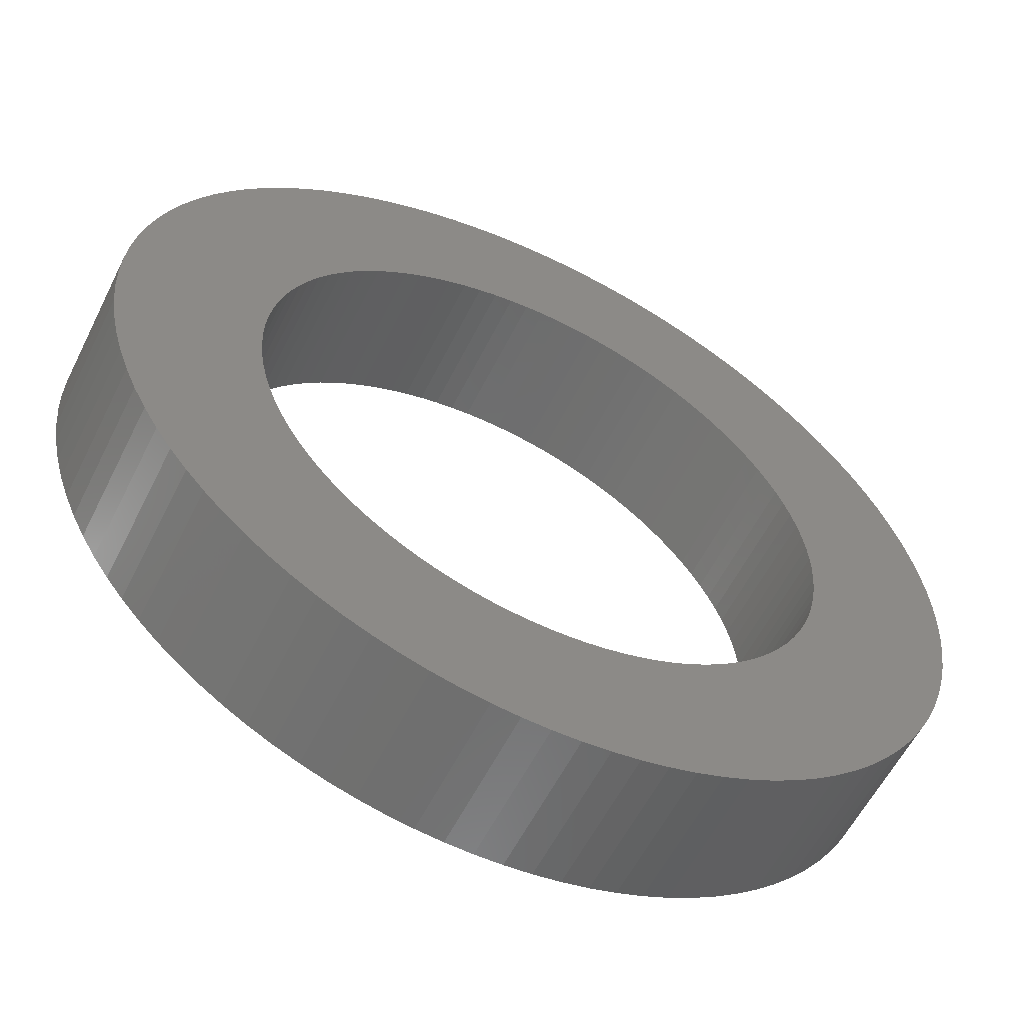
<metadata>
{"format":"stl","ext":"stl","renderer":"f3d","projection":"perspective","resolution":1024,"background":"white","views":[{"elev":-58.2,"azim":153.6,"up":"+Y"}]}
</metadata>
<code>
# stl→obj: 400 verts, 800 faces
v -3.919 0.4951 1.3
v -3.88 0.7402 2.6
v -3.88 0.7402 1.3
v -3.919 0.4951 2.6
v 3.95 0 2.6
v 3.942 0.248 1.3
v 3.942 0.248 2.6
v 3.95 0 1.3
v -2.879 2.704 1.3
v -2.704 2.879 2.6
v -2.704 2.879 1.3
v -2.879 2.704 2.6
v 2.879 2.704 2.6
v 2.704 2.879 1.3
v 2.704 2.879 2.6
v 2.879 2.704 1.3
v 1.682 3.574 1.3
v 1.454 3.673 2.6
v 1.682 3.574 2.6
v 1.454 3.673 1.3
v -3.673 1.454 1.3
v -3.574 1.682 2.6
v -3.574 1.682 1.3
v -3.673 1.454 2.6
v 3.461 1.903 2.6
v 3.335 2.117 1.3
v 3.335 2.117 2.6
v 3.461 1.903 1.3
v 3.196 2.322 1.3
v 3.196 2.322 2.6
v -0.4951 -3.919 1.3
v -0.248 -3.942 2.6
v -0.4951 -3.919 2.6
v -0.248 -3.942 1.3
v -3.826 0.9823 2.6
v -3.826 0.9823 1.3
v -3.044 2.518 1.3
v -3.044 2.518 2.6
v -0.7402 3.88 1.3
v -0.9823 3.826 2.6
v -0.7402 3.88 2.6
v -0.9823 3.826 1.3
v -1.221 3.757 1.3
v -1.454 3.673 2.6
v -1.221 3.757 2.6
v -1.454 3.673 1.3
v -0.248 3.942 1.3
v -0.4951 3.919 2.6
v -0.248 3.942 2.6
v -0.4951 3.919 1.3
v -2.322 3.196 1.3
v -2.518 3.044 2.6
v -2.322 3.196 2.6
v -2.518 3.044 1.3
v -2.117 3.335 1.3
v -2.117 3.335 2.6
v 3.88 0.7402 2.6
v 3.826 0.9823 1.3
v 3.826 0.9823 2.6
v 3.88 0.7402 1.3
v 3.757 1.221 2.6
v 3.673 1.454 1.3
v 3.673 1.454 2.6
v 3.757 1.221 1.3
v 3.919 0.4951 1.3
v 3.919 0.4951 2.6
v 2.322 3.196 1.3
v 2.117 3.335 2.6
v 2.322 3.196 2.6
v 2.117 3.335 1.3
v 1.903 3.461 1.3
v 1.903 3.461 2.6
v 2.518 3.044 2.6
v 2.518 3.044 1.3
v 0.7402 3.88 1.3
v 0.4951 3.919 2.6
v 0.7402 3.88 2.6
v 0.4951 3.919 1.3
v 1.221 3.757 2.6
v 1.221 3.757 1.3
v 0.9823 3.826 1.3
v 0.9823 3.826 2.6
v -3.942 -0.248 1.3
v -3.95 0 2.6
v -3.95 0 1.3
v -3.942 -0.248 2.6
v -3.196 -2.322 1.3
v -3.335 -2.117 2.6
v -3.335 -2.117 1.3
v -3.196 -2.322 2.6
v 3.673 -1.454 2.6
v 3.757 -1.221 1.3
v 3.757 -1.221 2.6
v 3.673 -1.454 1.3
v -1.454 -3.673 1.3
v -1.221 -3.757 2.6
v -1.454 -3.673 2.6
v -1.221 -3.757 1.3
v -3.942 0.248 1.3
v -3.942 0.248 2.6
v -3.757 1.221 2.6
v -3.757 1.221 1.3
v -3.335 2.117 1.3
v -3.196 2.322 2.6
v -3.196 2.322 1.3
v -3.335 2.117 2.6
v -3.461 1.903 2.6
v -3.461 1.903 1.3
v 0.248 3.942 1.3
v -7.96e-17 3.95 2.6
v 0.248 3.942 2.6
v 7.96e-17 3.95 1.3
v -1.682 3.574 2.6
v -1.682 3.574 1.3
v -1.903 3.461 1.3
v -1.903 3.461 2.6
v 3.044 2.518 2.6
v 3.044 2.518 1.3
v 3.574 1.682 1.3
v 3.574 1.682 2.6
v 2.65 0 1.3
v 3.942 -0.248 1.3
v 2.645 -0.1664 1.3
v 3.919 -0.4951 1.3
v 2.629 -0.3321 1.3
v 3.88 -0.7402 1.3
v 2.645 0.1664 1.3
v 2.603 -0.4966 1.3
v 3.826 -0.9823 1.3
v 2.567 -0.659 1.3
v 2.629 0.3321 1.3
v 2.52 -0.8189 1.3
v 2.464 -0.9755 1.3
v 3.574 -1.682 1.3
v 2.603 0.4966 1.3
v 2.398 -1.128 1.3
v 3.461 -1.903 1.3
v 2.322 -1.277 1.3
v 3.335 -2.117 1.3
v 2.567 0.659 1.3
v 2.237 -1.42 1.3
v 3.196 -2.322 1.3
v 2.144 -1.558 1.3
v 3.044 -2.518 1.3
v 2.52 0.8189 1.3
v 2.042 -1.689 1.3
v 2.879 -2.704 1.3
v 1.932 -1.814 1.3
v 2.704 -2.879 1.3
v 2.464 0.9755 1.3
v 1.814 -1.932 1.3
v 2.518 -3.044 1.3
v 1.689 -2.042 1.3
v 2.322 -3.196 1.3
v 1.558 -2.144 1.3
v 2.117 -3.335 1.3
v 1.42 -2.237 1.3
v 1.903 -3.461 1.3
v 1.277 -2.322 1.3
v 1.682 -3.574 1.3
v 1.128 -2.398 1.3
v 1.454 -3.673 1.3
v 0.9755 -2.464 1.3
v 1.221 -3.757 1.3
v 0.8189 -2.52 1.3
v 0.9823 -3.826 1.3
v 0.659 -2.567 1.3
v 0.7402 -3.88 1.3
v 0.4966 -2.603 1.3
v 0.4951 -3.919 1.3
v 0.3321 -2.629 1.3
v 0.248 -3.942 1.3
v 0.1664 -2.645 1.3
v 7.96e-17 -3.95 1.3
v 7.96e-17 -2.65 1.3
v -0.1664 -2.645 1.3
v -0.3321 -2.629 1.3
v -0.4966 -2.603 1.3
v -0.7402 -3.88 1.3
v -0.659 -2.567 1.3
v -0.9823 -3.826 1.3
v -0.8189 -2.52 1.3
v -0.9755 -2.464 1.3
v -1.128 -2.398 1.3
v -1.682 -3.574 1.3
v -1.277 -2.322 1.3
v -1.903 -3.461 1.3
v -1.42 -2.237 1.3
v -2.117 -3.335 1.3
v -1.558 -2.144 1.3
v -2.322 -3.196 1.3
v -1.689 -2.042 1.3
v -2.518 -3.044 1.3
v -1.814 -1.932 1.3
v -2.704 -2.879 1.3
v -1.932 -1.814 1.3
v -2.879 -2.704 1.3
v -2.042 -1.689 1.3
v -3.044 -2.518 1.3
v -2.144 -1.558 1.3
v -2.237 -1.42 1.3
v -2.322 -1.277 1.3
v -3.461 -1.903 1.3
v -2.398 -1.128 1.3
v -3.574 -1.682 1.3
v -2.464 -0.9755 1.3
v 2.398 1.128 1.3
v 2.322 1.277 1.3
v 2.237 1.42 1.3
v 2.144 1.558 1.3
v 2.042 1.689 1.3
v 1.932 1.814 1.3
v 1.814 1.932 1.3
v 1.689 2.042 1.3
v 1.558 2.144 1.3
v 1.42 2.237 1.3
v 1.277 2.322 1.3
v 1.128 2.398 1.3
v 0.9755 2.464 1.3
v 0.8189 2.52 1.3
v 0.659 2.567 1.3
v 0.4966 2.603 1.3
v 0.3321 2.629 1.3
v 0.1664 2.645 1.3
v 7.96e-17 2.65 1.3
v -0.1664 2.645 1.3
v -0.3321 2.629 1.3
v -0.4966 2.603 1.3
v -0.659 2.567 1.3
v -0.8189 2.52 1.3
v -0.9755 2.464 1.3
v -1.128 2.398 1.3
v -1.277 2.322 1.3
v -1.42 2.237 1.3
v -1.558 2.144 1.3
v -1.689 2.042 1.3
v -1.814 1.932 1.3
v -1.932 1.814 1.3
v -2.042 1.689 1.3
v -2.144 1.558 1.3
v -2.237 1.42 1.3
v -2.322 1.277 1.3
v -2.398 1.128 1.3
v -2.464 0.9755 1.3
v -2.52 0.8189 1.3
v -2.567 0.659 1.3
v -2.603 0.4966 1.3
v -2.629 0.3321 1.3
v -2.645 0.1664 1.3
v -2.65 0 1.3
v -3.673 -1.454 1.3
v -2.52 -0.8189 1.3
v -3.757 -1.221 1.3
v -2.567 -0.659 1.3
v -3.826 -0.9823 1.3
v -2.603 -0.4966 1.3
v -3.88 -0.7402 1.3
v -2.629 -0.3321 1.3
v -3.919 -0.4951 1.3
v -2.645 -0.1664 1.3
v -3.919 -0.4951 2.6
v -3.673 -1.454 2.6
v -3.574 -1.682 2.6
v -3.757 -1.221 2.6
v -3.461 -1.903 2.6
v -7.96e-17 -3.95 2.6
v 3.826 -0.9823 2.6
v 3.88 -0.7402 2.6
v 2.65 0 2.6
v 2.645 0.1664 2.6
v 3.942 -0.248 2.6
v 2.629 0.3321 2.6
v 2.645 -0.1664 2.6
v 2.603 0.4966 2.6
v 3.919 -0.4951 2.6
v 2.567 0.659 2.6
v 2.629 -0.3321 2.6
v 2.52 0.8189 2.6
v 2.464 0.9755 2.6
v 2.603 -0.4966 2.6
v 2.398 1.128 2.6
v 2.322 1.277 2.6
v 2.567 -0.659 2.6
v 2.237 1.42 2.6
v 2.144 1.558 2.6
v 2.52 -0.8189 2.6
v 2.042 1.689 2.6
v 1.932 1.814 2.6
v 2.464 -0.9755 2.6
v 3.574 -1.682 2.6
v 1.814 1.932 2.6
v 1.689 2.042 2.6
v 1.558 2.144 2.6
v 1.42 2.237 2.6
v 1.277 2.322 2.6
v 1.128 2.398 2.6
v 0.9755 2.464 2.6
v 0.8189 2.52 2.6
v 0.659 2.567 2.6
v 0.4966 2.603 2.6
v 0.3321 2.629 2.6
v 0.1664 2.645 2.6
v -7.96e-17 2.65 2.6
v -0.1664 2.645 2.6
v -0.3321 2.629 2.6
v -0.4966 2.603 2.6
v -0.659 2.567 2.6
v -0.8189 2.52 2.6
v -0.9755 2.464 2.6
v -1.128 2.398 2.6
v -1.277 2.322 2.6
v -1.42 2.237 2.6
v -1.558 2.144 2.6
v -1.689 2.042 2.6
v -1.814 1.932 2.6
v -1.932 1.814 2.6
v -2.042 1.689 2.6
v -2.144 1.558 2.6
v -2.237 1.42 2.6
v -2.322 1.277 2.6
v -2.398 1.128 2.6
v -2.464 0.9755 2.6
v 2.398 -1.128 2.6
v 3.461 -1.903 2.6
v 2.322 -1.277 2.6
v 3.335 -2.117 2.6
v 2.237 -1.42 2.6
v 3.196 -2.322 2.6
v 2.144 -1.558 2.6
v 3.044 -2.518 2.6
v 2.042 -1.689 2.6
v 2.879 -2.704 2.6
v 1.932 -1.814 2.6
v 2.704 -2.879 2.6
v 1.814 -1.932 2.6
v 2.518 -3.044 2.6
v 1.689 -2.042 2.6
v 2.322 -3.196 2.6
v 1.558 -2.144 2.6
v 2.117 -3.335 2.6
v 1.42 -2.237 2.6
v 1.903 -3.461 2.6
v 1.277 -2.322 2.6
v 1.682 -3.574 2.6
v 1.128 -2.398 2.6
v 1.454 -3.673 2.6
v 0.9755 -2.464 2.6
v 1.221 -3.757 2.6
v 0.8189 -2.52 2.6
v 0.9823 -3.826 2.6
v 0.659 -2.567 2.6
v 0.7402 -3.88 2.6
v 0.4966 -2.603 2.6
v 0.4951 -3.919 2.6
v 0.3321 -2.629 2.6
v 0.248 -3.942 2.6
v 0.1664 -2.645 2.6
v -7.96e-17 -2.65 2.6
v -0.1664 -2.645 2.6
v -0.3321 -2.629 2.6
v -0.4966 -2.603 2.6
v -0.7402 -3.88 2.6
v -0.659 -2.567 2.6
v -0.9823 -3.826 2.6
v -0.8189 -2.52 2.6
v -0.9755 -2.464 2.6
v -1.128 -2.398 2.6
v -1.682 -3.574 2.6
v -1.277 -2.322 2.6
v -1.903 -3.461 2.6
v -1.42 -2.237 2.6
v -2.117 -3.335 2.6
v -1.558 -2.144 2.6
v -2.322 -3.196 2.6
v -1.689 -2.042 2.6
v -2.518 -3.044 2.6
v -1.814 -1.932 2.6
v -2.704 -2.879 2.6
v -1.932 -1.814 2.6
v -2.879 -2.704 2.6
v -2.042 -1.689 2.6
v -3.044 -2.518 2.6
v -2.144 -1.558 2.6
v -2.237 -1.42 2.6
v -2.322 -1.277 2.6
v -2.398 -1.128 2.6
v -2.464 -0.9755 2.6
v -2.52 -0.8189 2.6
v -2.567 -0.659 2.6
v -3.826 -0.9823 2.6
v -2.603 -0.4966 2.6
v -3.88 -0.7402 2.6
v -2.629 -0.3321 2.6
v -2.645 -0.1664 2.6
v -2.65 0 2.6
v -2.52 0.8189 2.6
v -2.567 0.659 2.6
v -2.603 0.4966 2.6
v -2.629 0.3321 2.6
v -2.645 0.1664 2.6
f 1 2 3
f 2 1 4
f 5 6 7
f 6 5 8
f 9 10 11
f 10 9 12
f 13 14 15
f 14 13 16
f 17 18 19
f 18 17 20
f 21 22 23
f 22 21 24
f 25 26 27
f 26 25 28
f 27 29 30
f 29 27 26
f 31 32 33
f 32 31 34
f 3 35 36
f 35 3 2
f 37 12 9
f 12 37 38
f 39 40 41
f 40 39 42
f 43 44 45
f 44 43 46
f 47 48 49
f 48 47 50
f 51 52 53
f 52 51 54
f 55 53 56
f 53 55 51
f 57 58 59
f 58 57 60
f 61 62 63
f 62 61 64
f 7 65 66
f 65 7 6
f 67 68 69
f 68 67 70
f 71 19 72
f 19 71 17
f 14 73 15
f 73 14 74
f 75 76 77
f 76 75 78
f 20 79 18
f 79 20 80
f 81 77 82
f 77 81 75
f 83 84 85
f 84 83 86
f 87 88 89
f 88 87 90
f 91 92 93
f 92 91 94
f 95 96 97
f 96 95 98
f 99 4 1
f 4 99 100
f 36 101 102
f 101 36 35
f 102 24 21
f 24 102 101
f 103 104 105
f 104 103 106
f 23 107 108
f 107 23 22
f 109 110 111
f 110 109 112
f 42 45 40
f 45 42 43
f 50 41 48
f 41 50 39
f 46 113 44
f 113 46 114
f 115 56 116
f 56 115 55
f 54 10 52
f 10 54 11
f 117 16 13
f 16 117 118
f 30 118 117
f 118 30 29
f 63 119 120
f 119 63 62
f 120 28 25
f 28 120 119
f 121 8 122
f 123 122 124
f 8 121 6
f 125 124 126
f 127 6 121
f 128 126 129
f 6 127 65
f 130 129 92
f 131 65 127
f 132 92 94
f 65 131 60
f 133 94 134
f 135 60 131
f 136 134 137
f 60 135 58
f 138 137 139
f 140 58 135
f 141 139 142
f 58 140 64
f 143 142 144
f 145 64 140
f 146 144 147
f 64 145 62
f 148 147 149
f 150 62 145
f 62 150 119
f 122 123 121
f 124 125 123
f 126 128 125
f 129 130 128
f 92 132 130
f 151 149 152
f 94 133 132
f 134 136 133
f 137 138 136
f 153 152 154
f 139 141 138
f 142 143 141
f 155 154 156
f 144 146 143
f 147 148 146
f 157 156 158
f 149 151 148
f 152 153 151
f 159 158 160
f 154 155 153
f 161 160 162
f 156 157 155
f 158 159 157
f 163 162 164
f 160 161 159
f 165 164 166
f 162 163 161
f 164 165 163
f 167 166 168
f 166 167 165
f 168 169 167
f 170 169 168
f 170 171 169
f 172 171 170
f 172 173 171
f 174 173 172
f 174 175 173
f 174 176 175
f 34 176 174
f 34 177 176
f 31 177 34
f 31 178 177
f 179 178 31
f 178 179 180
f 181 180 179
f 180 181 182
f 98 182 181
f 182 98 183
f 95 183 98
f 183 95 184
f 185 184 95
f 184 185 186
f 187 186 185
f 186 187 188
f 189 188 187
f 188 189 190
f 191 190 189
f 190 191 192
f 193 192 191
f 192 193 194
f 195 194 193
f 194 195 196
f 197 196 195
f 196 197 198
f 199 198 197
f 198 199 200
f 87 200 199
f 200 87 201
f 89 201 87
f 201 89 202
f 203 202 89
f 202 203 204
f 204 205 206
f 205 204 203
f 207 119 150
f 119 207 28
f 208 28 207
f 28 208 26
f 209 26 208
f 26 209 29
f 210 29 209
f 29 210 118
f 211 118 210
f 118 211 16
f 212 16 211
f 16 212 14
f 213 14 212
f 14 213 74
f 214 74 213
f 74 214 67
f 215 67 214
f 67 215 70
f 216 70 215
f 70 216 71
f 217 71 216
f 71 217 17
f 218 17 217
f 17 218 20
f 219 20 218
f 20 219 80
f 220 80 219
f 80 220 81
f 221 81 220
f 81 221 75
f 222 75 221
f 222 78 75
f 223 78 222
f 223 109 78
f 224 109 223
f 225 109 224
f 225 112 109
f 226 112 225
f 226 47 112
f 227 47 226
f 227 50 47
f 228 50 227
f 39 228 229
f 228 39 50
f 42 229 230
f 43 230 231
f 229 42 39
f 46 231 232
f 230 43 42
f 114 232 233
f 115 233 234
f 231 46 43
f 55 234 235
f 232 114 46
f 51 235 236
f 54 236 237
f 233 115 114
f 11 237 238
f 9 238 239
f 234 55 115
f 37 239 240
f 105 240 241
f 235 51 55
f 103 241 242
f 108 242 243
f 23 243 244
f 236 54 51
f 21 244 245
f 102 245 246
f 36 246 247
f 3 247 248
f 1 248 249
f 237 11 54
f 99 249 250
f 251 206 205
f 206 251 252
f 238 9 11
f 253 252 251
f 239 37 9
f 252 253 254
f 240 105 37
f 255 254 253
f 241 103 105
f 254 255 256
f 242 108 103
f 257 256 255
f 243 23 108
f 256 257 258
f 244 21 23
f 259 258 257
f 245 102 21
f 258 259 260
f 246 36 102
f 83 260 259
f 247 3 36
f 260 83 250
f 248 1 3
f 85 250 83
f 249 99 1
f 250 85 99
f 59 64 61
f 64 59 58
f 66 60 57
f 60 66 65
f 70 72 68
f 72 70 71
f 74 69 73
f 69 74 67
f 80 82 79
f 82 80 81
f 78 111 76
f 111 78 109
f 85 100 99
f 100 85 84
f 259 86 83
f 86 259 261
f 205 262 251
f 262 205 263
f 251 264 253
f 264 251 262
f 89 265 203
f 265 89 88
f 34 266 32
f 266 34 174
f 267 126 268
f 126 267 129
f 269 5 7
f 270 7 66
f 5 269 271
f 272 66 57
f 273 271 269
f 274 57 59
f 271 273 275
f 276 59 61
f 277 275 273
f 278 61 63
f 275 277 268
f 279 63 120
f 280 268 277
f 281 120 25
f 268 280 267
f 282 25 27
f 283 267 280
f 284 27 30
f 267 283 93
f 285 30 117
f 286 93 283
f 287 117 13
f 93 286 91
f 288 13 15
f 289 91 286
f 91 289 290
f 7 270 269
f 66 272 270
f 57 274 272
f 59 276 274
f 61 278 276
f 291 15 73
f 63 279 278
f 120 281 279
f 25 282 281
f 292 73 69
f 27 284 282
f 30 285 284
f 293 69 68
f 117 287 285
f 13 288 287
f 294 68 72
f 15 291 288
f 73 292 291
f 295 72 19
f 69 293 292
f 296 19 18
f 68 294 293
f 72 295 294
f 297 18 79
f 19 296 295
f 298 79 82
f 18 297 296
f 79 298 297
f 299 82 77
f 82 299 298
f 77 300 299
f 76 300 77
f 76 301 300
f 111 301 76
f 111 302 301
f 110 302 111
f 110 303 302
f 110 304 303
f 49 304 110
f 49 305 304
f 48 305 49
f 48 306 305
f 41 306 48
f 306 41 307
f 40 307 41
f 307 40 308
f 45 308 40
f 308 45 309
f 44 309 45
f 309 44 310
f 113 310 44
f 310 113 311
f 116 311 113
f 311 116 312
f 56 312 116
f 312 56 313
f 53 313 56
f 313 53 314
f 52 314 53
f 314 52 315
f 10 315 52
f 315 10 316
f 12 316 10
f 316 12 317
f 38 317 12
f 317 38 318
f 104 318 38
f 318 104 319
f 106 319 104
f 319 106 320
f 107 320 106
f 320 107 321
f 321 22 322
f 22 321 107
f 323 290 289
f 290 323 324
f 325 324 323
f 324 325 326
f 327 326 325
f 326 327 328
f 329 328 327
f 328 329 330
f 331 330 329
f 330 331 332
f 333 332 331
f 332 333 334
f 335 334 333
f 334 335 336
f 337 336 335
f 336 337 338
f 339 338 337
f 338 339 340
f 341 340 339
f 340 341 342
f 343 342 341
f 342 343 344
f 345 344 343
f 344 345 346
f 347 346 345
f 346 347 348
f 349 348 347
f 348 349 350
f 351 350 349
f 350 351 352
f 353 352 351
f 353 354 352
f 355 354 353
f 355 356 354
f 357 356 355
f 358 356 357
f 358 266 356
f 359 266 358
f 359 32 266
f 360 32 359
f 360 33 32
f 361 33 360
f 362 361 363
f 361 362 33
f 364 363 365
f 96 365 366
f 363 364 362
f 97 366 367
f 365 96 364
f 368 367 369
f 370 369 371
f 366 97 96
f 372 371 373
f 367 368 97
f 374 373 375
f 376 375 377
f 369 370 368
f 378 377 379
f 380 379 381
f 371 372 370
f 382 381 383
f 90 383 384
f 373 374 372
f 88 384 385
f 265 385 386
f 263 386 387
f 375 376 374
f 262 387 388
f 264 388 389
f 390 389 391
f 392 391 393
f 261 393 394
f 377 378 376
f 86 394 395
f 24 322 22
f 322 24 396
f 379 380 378
f 101 396 24
f 381 382 380
f 396 101 397
f 383 90 382
f 35 397 101
f 384 88 90
f 397 35 398
f 385 265 88
f 2 398 35
f 386 263 265
f 398 2 399
f 387 262 263
f 4 399 2
f 388 264 262
f 399 4 400
f 389 390 264
f 100 400 4
f 391 392 390
f 400 100 395
f 393 261 392
f 84 395 100
f 394 86 261
f 395 84 86
f 185 97 368
f 97 185 95
f 105 38 37
f 38 105 104
f 108 106 103
f 106 108 107
f 112 49 110
f 49 112 47
f 114 116 113
f 116 114 115
f 257 261 259
f 261 257 392
f 253 390 255
f 390 253 264
f 255 392 257
f 392 255 390
f 197 382 199
f 382 197 380
f 193 374 376
f 374 193 191
f 203 263 205
f 263 203 265
f 164 346 348
f 346 164 162
f 162 344 346
f 344 162 160
f 334 147 332
f 147 334 149
f 328 139 326
f 139 328 142
f 268 124 275
f 124 268 126
f 275 122 271
f 122 275 124
f 271 8 5
f 8 271 122
f 181 362 364
f 362 181 179
f 98 364 96
f 364 98 181
f 179 33 362
f 33 179 31
f 199 90 87
f 90 199 382
f 191 372 374
f 372 191 189
f 189 370 372
f 370 189 187
f 187 368 370
f 368 187 185
f 174 356 266
f 356 174 172
f 332 144 330
f 144 332 147
f 330 142 328
f 142 330 144
f 93 129 267
f 129 93 92
f 195 376 378
f 376 195 193
f 195 380 197
f 380 195 378
f 170 352 354
f 352 170 168
f 166 348 350
f 348 166 164
f 160 342 344
f 342 160 158
f 326 137 324
f 137 326 139
f 290 94 91
f 94 290 134
f 172 354 356
f 354 172 170
f 168 350 352
f 350 168 166
f 154 336 338
f 336 154 152
f 152 334 336
f 334 152 149
f 158 340 342
f 340 158 156
f 156 338 340
f 338 156 154
f 324 134 290
f 134 324 137
f 121 270 127
f 270 121 269
f 316 237 315
f 237 316 238
f 212 291 213
f 291 212 288
f 219 296 297
f 296 219 218
f 322 243 321
f 243 322 244
f 232 309 310
f 309 232 231
f 226 303 304
f 303 226 225
f 208 284 209
f 284 208 282
f 171 357 355
f 357 171 173
f 399 247 398
f 247 399 248
f 400 248 399
f 248 400 249
f 319 240 318
f 240 319 241
f 317 238 316
f 238 317 239
f 320 241 319
f 241 320 242
f 228 305 306
f 305 228 227
f 227 304 305
f 304 227 226
f 237 314 315
f 314 237 236
f 233 310 311
f 310 233 232
f 140 278 145
f 278 140 276
f 150 281 207
f 281 150 279
f 207 282 208
f 282 207 281
f 135 276 140
f 276 135 274
f 217 294 295
f 294 217 216
f 216 293 294
f 293 216 215
f 224 301 302
f 301 224 223
f 223 300 301
f 300 223 222
f 394 250 395
f 250 394 260
f 388 254 389
f 254 388 252
f 130 280 128
f 280 130 283
f 183 367 366
f 367 183 184
f 177 361 360
f 361 177 178
f 398 246 397
f 246 398 247
f 397 245 396
f 245 397 246
f 396 244 322
f 244 396 245
f 321 242 320
f 242 321 243
f 225 302 303
f 302 225 224
f 231 308 309
f 308 231 230
f 230 307 308
f 307 230 229
f 229 306 307
f 306 229 228
f 234 311 312
f 311 234 233
f 236 313 314
f 313 236 235
f 235 312 313
f 312 235 234
f 131 274 135
f 274 131 272
f 127 272 131
f 272 127 270
f 218 295 296
f 295 218 217
f 215 292 293
f 292 215 214
f 214 291 292
f 291 214 213
f 221 298 299
f 298 221 220
f 220 297 298
f 297 220 219
f 222 299 300
f 299 222 221
f 395 249 400
f 249 395 250
f 385 204 386
f 204 385 202
f 387 252 388
f 252 387 206
f 386 206 387
f 206 386 204
f 173 358 357
f 358 173 175
f 123 269 121
f 269 123 273
f 176 360 359
f 360 176 177
f 180 365 363
f 365 180 182
f 318 239 317
f 239 318 240
f 209 285 210
f 285 209 284
f 210 287 211
f 287 210 285
f 211 288 212
f 288 211 287
f 145 279 150
f 279 145 278
f 391 258 393
f 258 391 256
f 393 260 394
f 260 393 258
f 389 256 391
f 256 389 254
f 379 198 381
f 198 379 196
f 184 369 367
f 369 184 186
f 186 371 369
f 371 186 188
f 384 202 385
f 202 384 201
f 169 355 353
f 355 169 171
f 148 331 146
f 331 148 333
f 136 289 133
f 289 136 323
f 128 277 125
f 277 128 280
f 125 273 123
f 273 125 277
f 133 286 132
f 286 133 289
f 132 283 130
f 283 132 286
f 383 201 384
f 201 383 200
f 381 200 383
f 200 381 198
f 377 196 379
f 196 377 194
f 175 359 358
f 359 175 176
f 167 353 351
f 353 167 169
f 161 347 345
f 347 161 163
f 151 333 148
f 333 151 335
f 138 323 136
f 323 138 325
f 182 366 365
f 366 182 183
f 178 363 361
f 363 178 180
f 188 373 371
f 373 188 190
f 190 375 373
f 375 190 192
f 192 377 375
f 377 192 194
f 151 337 335
f 337 151 153
f 146 329 143
f 329 146 331
f 143 327 141
f 327 143 329
f 141 325 138
f 325 141 327
f 165 351 349
f 351 165 167
f 163 349 347
f 349 163 165
f 155 341 339
f 341 155 157
f 153 339 337
f 339 153 155
f 159 345 343
f 345 159 161
f 157 343 341
f 343 157 159

</code>
